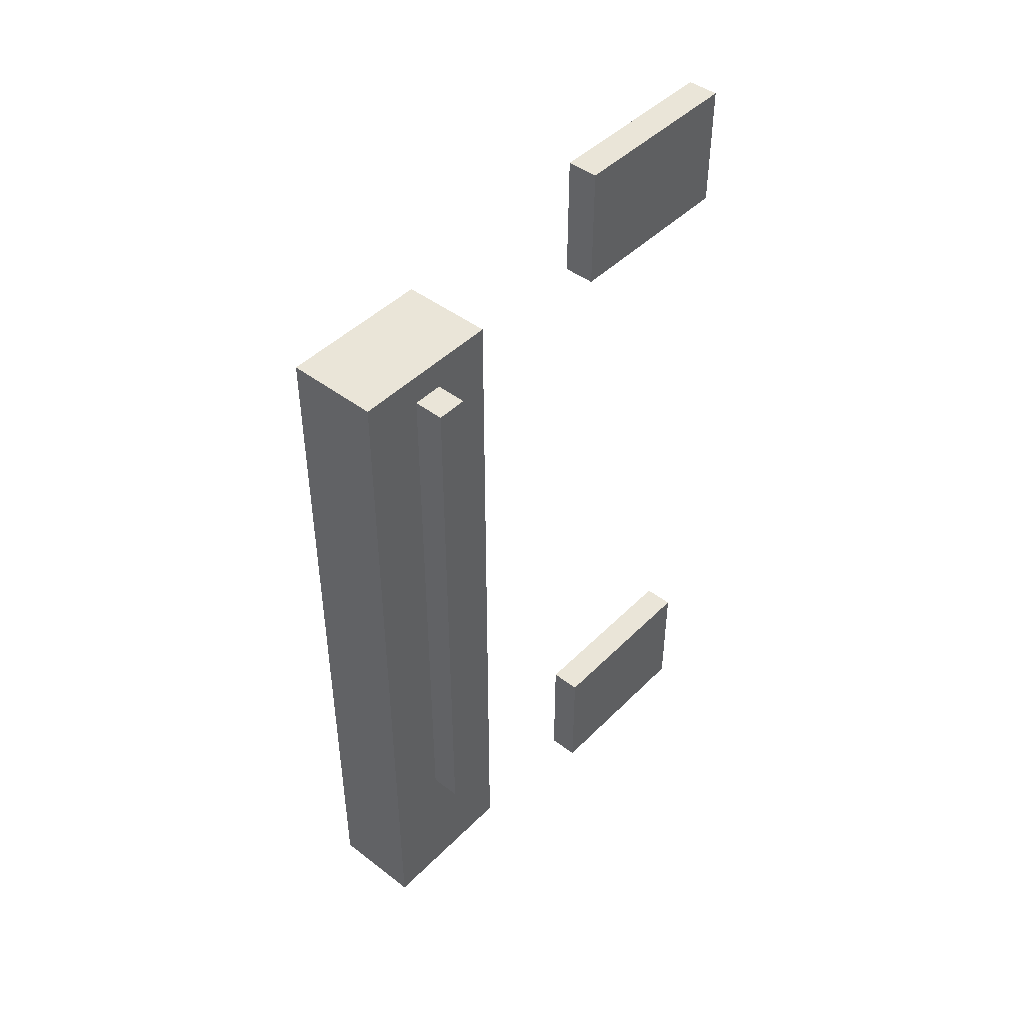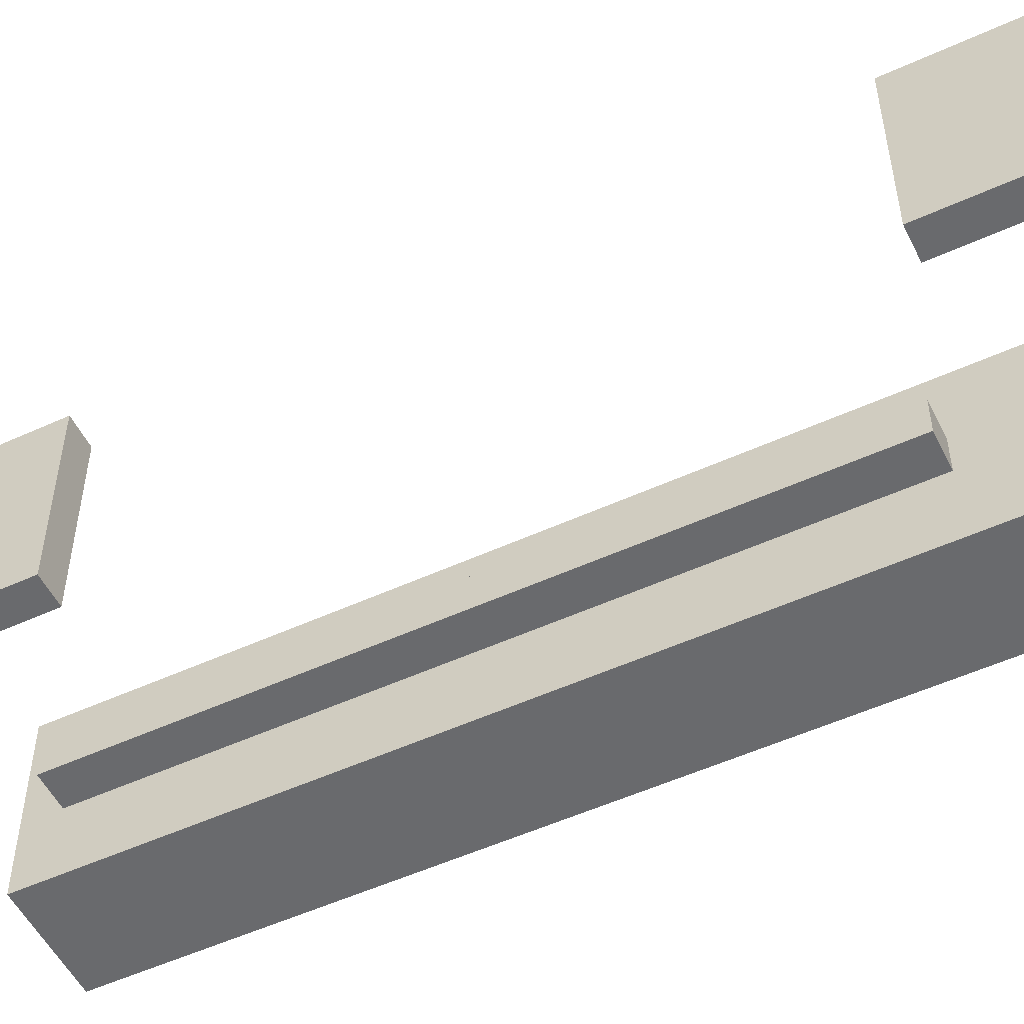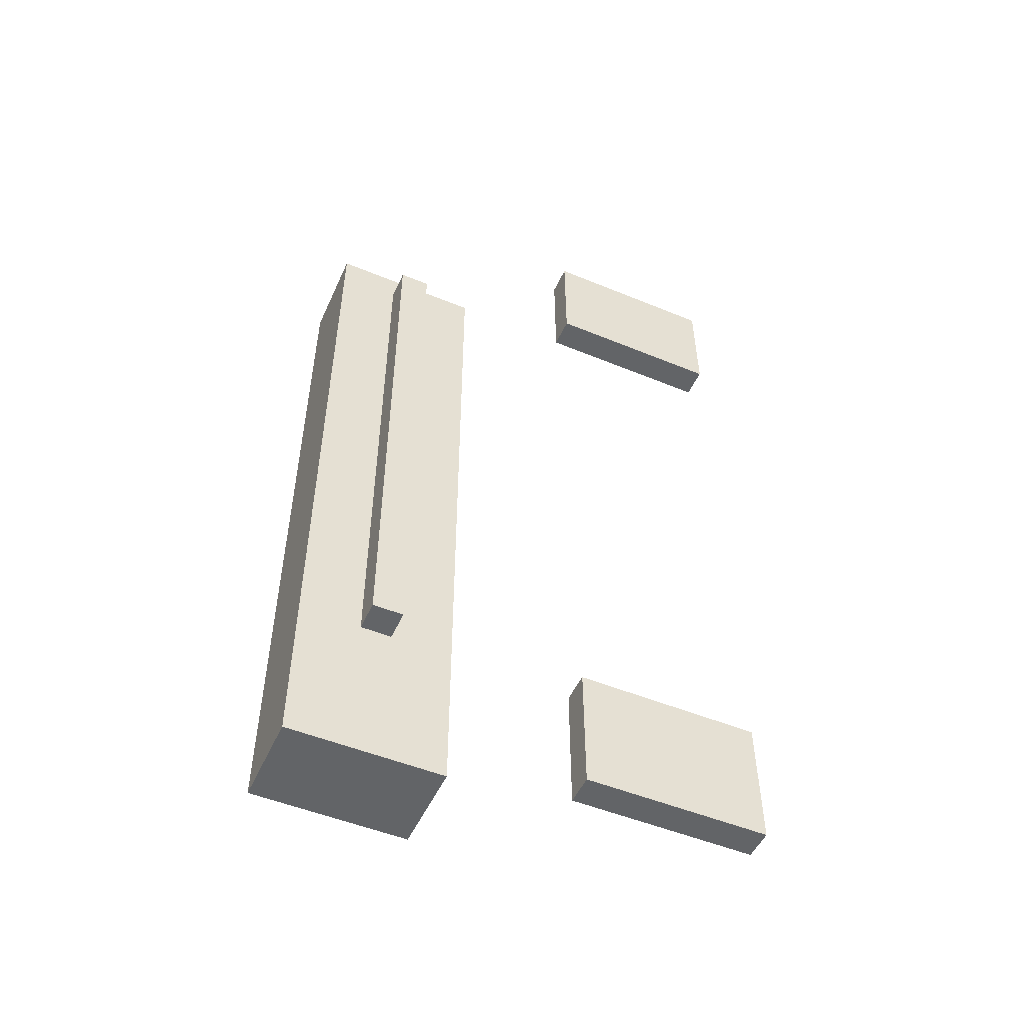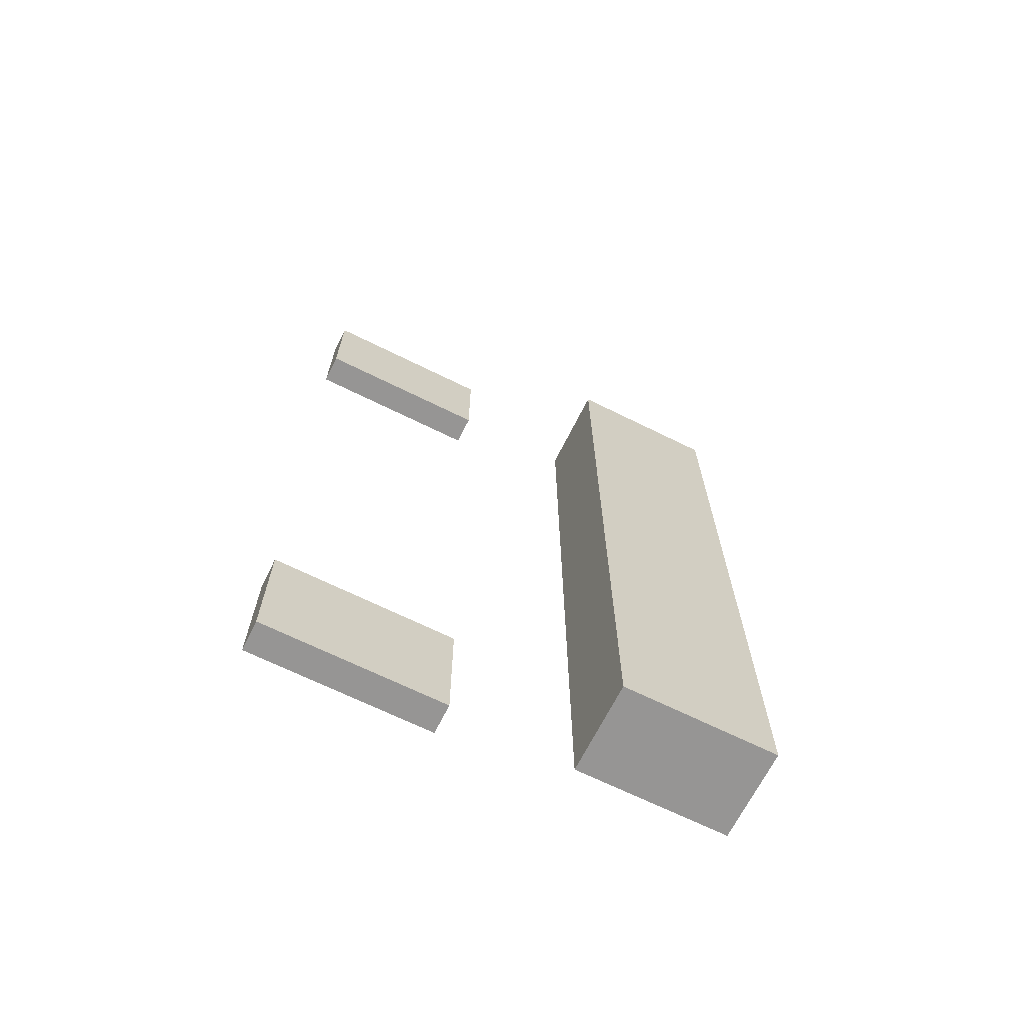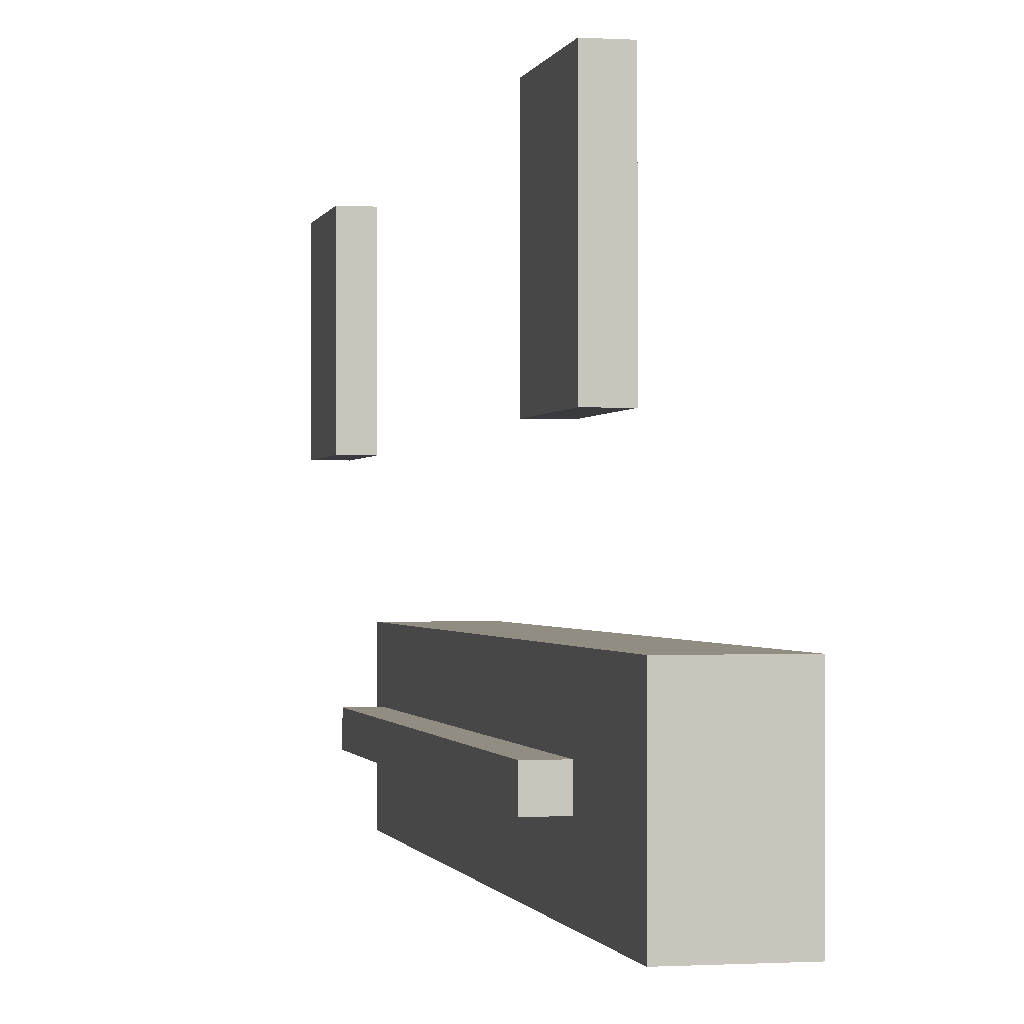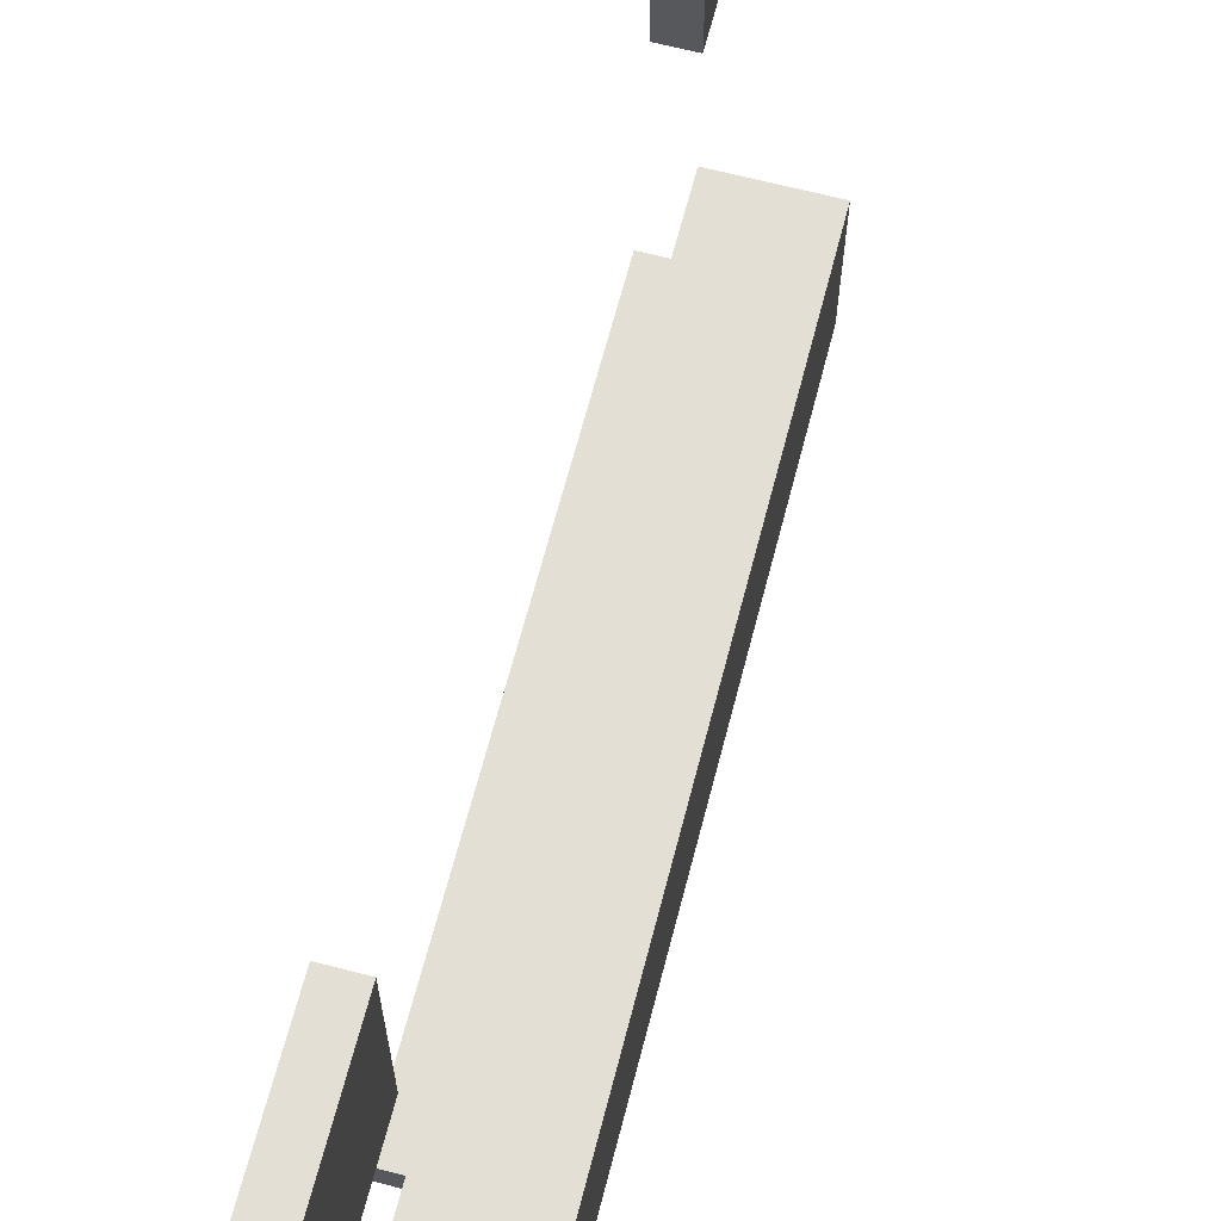
<metadata>
{"format":"obj","ext":"obj","renderer":"f3d","projection":"perspective","resolution":1024,"background":"white","views":[{"elev":45.3,"azim":41.3,"up":"+Z"},{"elev":-53.1,"azim":116.1,"up":"+Y"},{"elev":-51.1,"azim":65.9,"up":"+Z"},{"elev":-67.6,"azim":-116.4,"up":"+Z"},{"elev":-0.8,"azim":167.5,"up":"+Y"},{"elev":66.3,"azim":-165.4,"up":"+Y"}]}
</metadata>
<code>
v 0 260 170
v 0 200 170
v 10 200 170
v 10 260 170
v 0 260 130
v 0 260 170
v 10 260 170
v 10 260 130
v 0 200 130
v 0 260 130
v 10 260 130
v 10 200 130
v 0 200 170
v 0 200 130
v 10 200 130
v 10 200 170
v 10 200 170
v 10 200 130
v 10 260 130
v 10 260 170
v 0 200 130
v 0 200 170
v 0 260 170
v 0 260 130
v 0 260 -71.82
v 0 200 -71.82
v 10 200 -71.82
v 10 260 -71.82
v 0 260 -114.5
v 0 260 -71.82
v 10 260 -71.82
v 10 260 -114.5
v 0 200 -114.5
v 0 260 -114.5
v 10 260 -114.5
v 10 200 -114.5
v 0 200 -71.82
v 0 200 -114.5
v 10 200 -114.5
v 10 200 -71.82
v 10 200 -71.82
v 10 200 -114.5
v 10 260 -114.5
v 10 260 -71.82
v 0 200 -114.5
v 0 200 -71.82
v 0 260 -71.82
v 0 260 -114.5
v 0 140 120
v 0 130 120
v 10 130 120
v 10 140 120
v 0 140 -70
v 0 140 120
v 10 140 120
v 10 140 -70
v 0 130 -70
v 0 140 -70
v 10 140 -70
v 10 130 -70
v 0 130 120
v 0 130 -70
v 10 130 -70
v 10 130 120
v 10 130 120
v 10 130 -70
v 10 140 -70
v 10 140 120
v 0 130 -70
v 0 130 120
v 0 140 120
v 0 140 -70
v 0 160 -120
v 0 110 -120
v -30 110 -120
v -30 160 -120
v 0 160 130
v 0 160 -120
v -30 160 -120
v -30 160 130
v 0 110 130
v 0 160 130
v -30 160 130
v -30 110 130
v 0 110 -120
v 0 110 130
v -30 110 130
v -30 110 -120
v 0 110 130
v 0 110 -120
v 0 160 -120
v 0 160 130
v -30 110 -120
v -30 110 130
v -30 160 130
v -30 160 -120
g 5eefe42e-e2f7-11ea-96bb-54bf646e7e1f
f 1 2 4
f 4 2 3
g 5ef00b30-e2f7-11ea-95d2-54bf646e7e1f
f 5 6 8
f 8 6 7
g 5ef0322e-e2f7-11ea-a49f-54bf646e7e1f
f 9 10 12
f 12 10 11
g 5ef08064-e2f7-11ea-bae6-54bf646e7e1f
f 13 14 16
f 16 14 15
g 5ef0a764-e2f7-11ea-b3e0-54bf646e7e1f
f 17 18 20
f 20 18 19
g 5ef0f57e-e2f7-11ea-b8a4-54bf646e7e1f
f 21 22 24
f 24 22 23
g 5ef143b4-e2f7-11ea-bb63-54bf646e7e1f
f 25 26 28
f 28 26 27
g 5ef191d8-e2f7-11ea-a99b-54bf646e7e1f
f 29 30 32
f 32 30 31
g 5ef2071c-e2f7-11ea-9220-54bf646e7e1f
f 33 34 36
f 36 34 35
g 5ef27c38-e2f7-11ea-bd10-54bf646e7e1f
f 37 38 40
f 40 38 39
g 5ef2ca38-e2f7-11ea-9399-54bf646e7e1f
f 41 42 44
f 44 42 43
g 5ef33f8a-e2f7-11ea-aefd-54bf646e7e1f
f 45 46 48
f 48 46 47
g 5ef3dbcc-e2f7-11ea-bb8a-54bf646e7e1f
f 49 50 52
f 52 50 51
g 5ef477fe-e2f7-11ea-8908-54bf646e7e1f
f 53 54 56
f 56 54 55
g 5ef51440-e2f7-11ea-838e-54bf646e7e1f
f 57 58 60
f 60 58 59
g 5ef58976-e2f7-11ea-96b8-54bf646e7e1f
f 61 62 64
f 64 62 63
g 5ef625ae-e2f7-11ea-9d1e-54bf646e7e1f
f 65 66 68
f 68 66 67
g 5ef6e8e2-e2f7-11ea-b8c1-54bf646e7e1f
f 69 70 72
f 72 70 71
g 5f51648a-e2f7-11ea-bdf9-54bf646e7e1f
f 73 74 76
f 76 74 75
g 5f524ef0-e2f7-11ea-9973-54bf646e7e1f
f 77 78 80
f 80 78 79
g 5f531230-e2f7-11ea-b7fc-54bf646e7e1f
f 81 82 84
f 84 82 83
g 5f53fc90-e2f7-11ea-aa2a-54bf646e7e1f
f 85 86 88
f 88 86 87
g 5f54e6e6-e2f7-11ea-924d-54bf646e7e1f
f 89 90 92
f 92 90 91
g 5f55aa3a-e2f7-11ea-82b9-54bf646e7e1f
f 93 94 96
f 96 94 95

</code>
